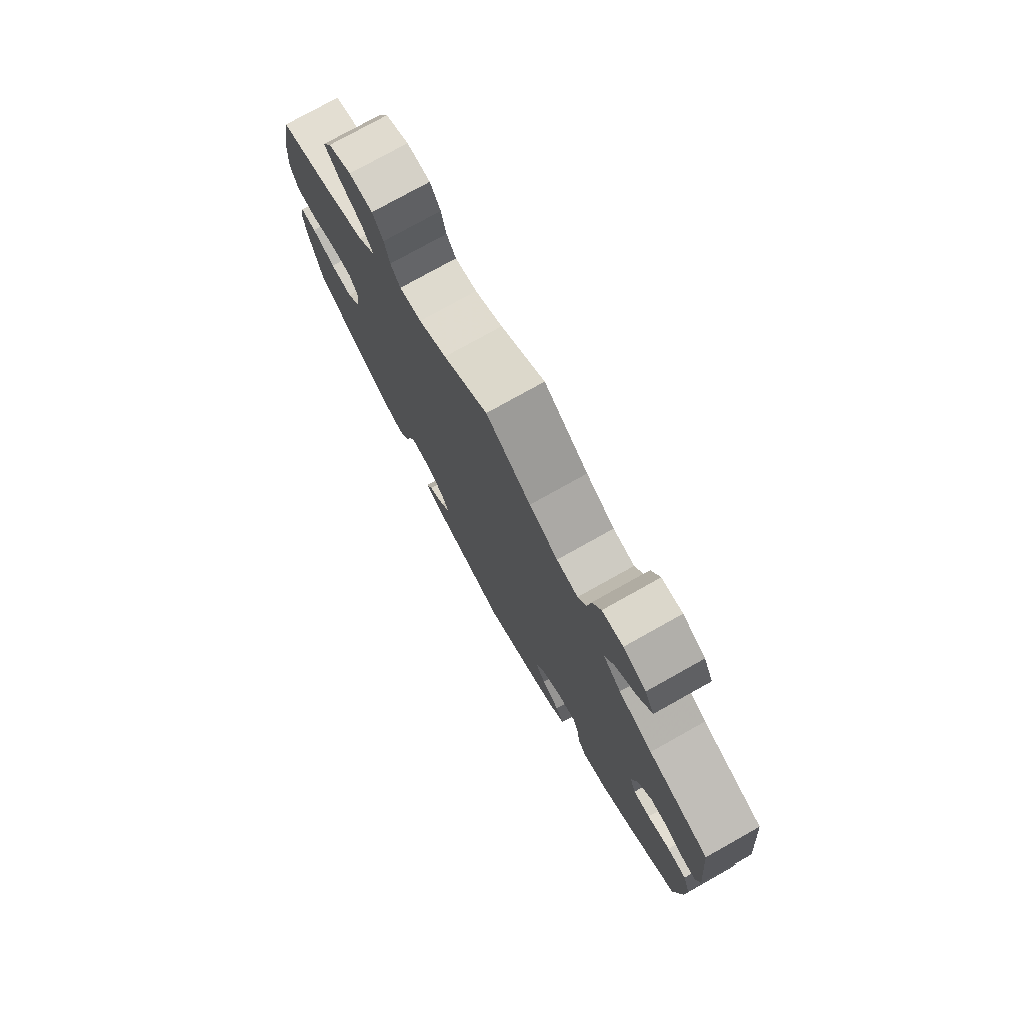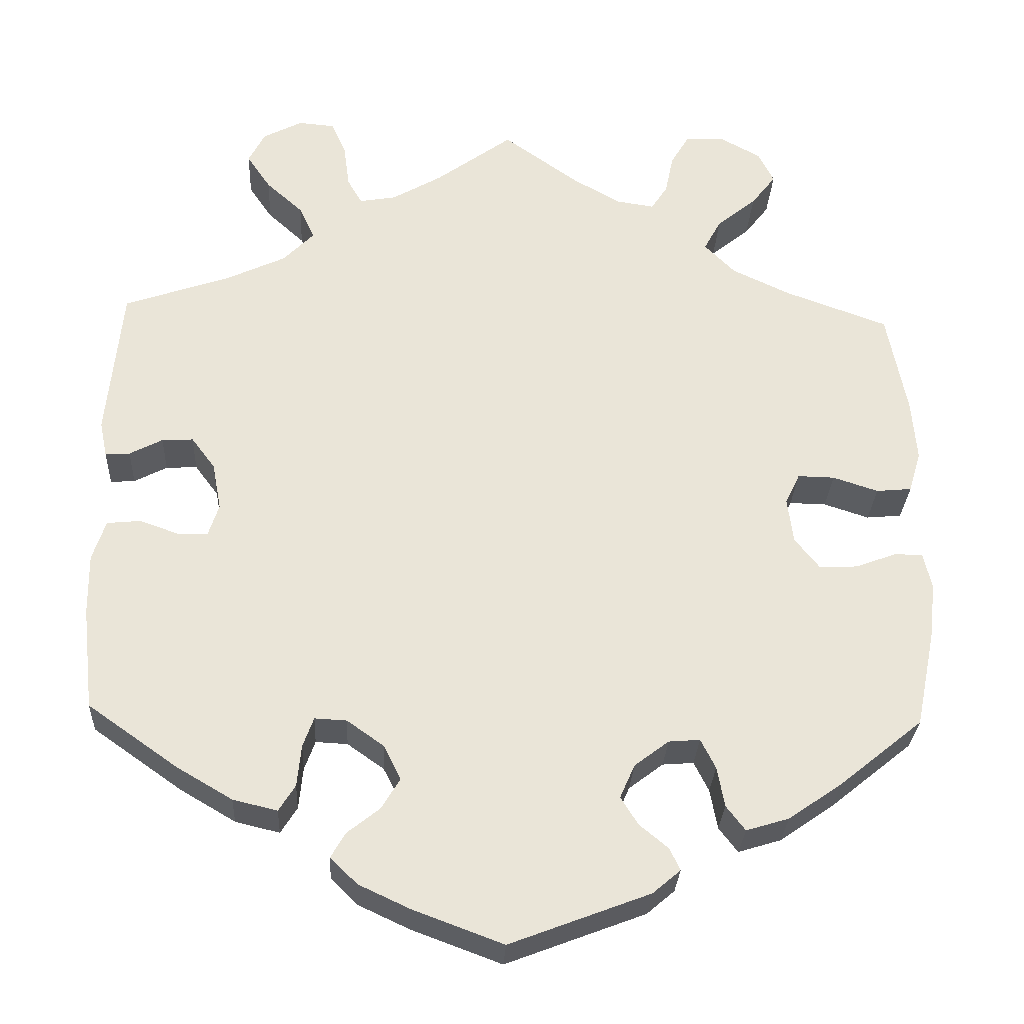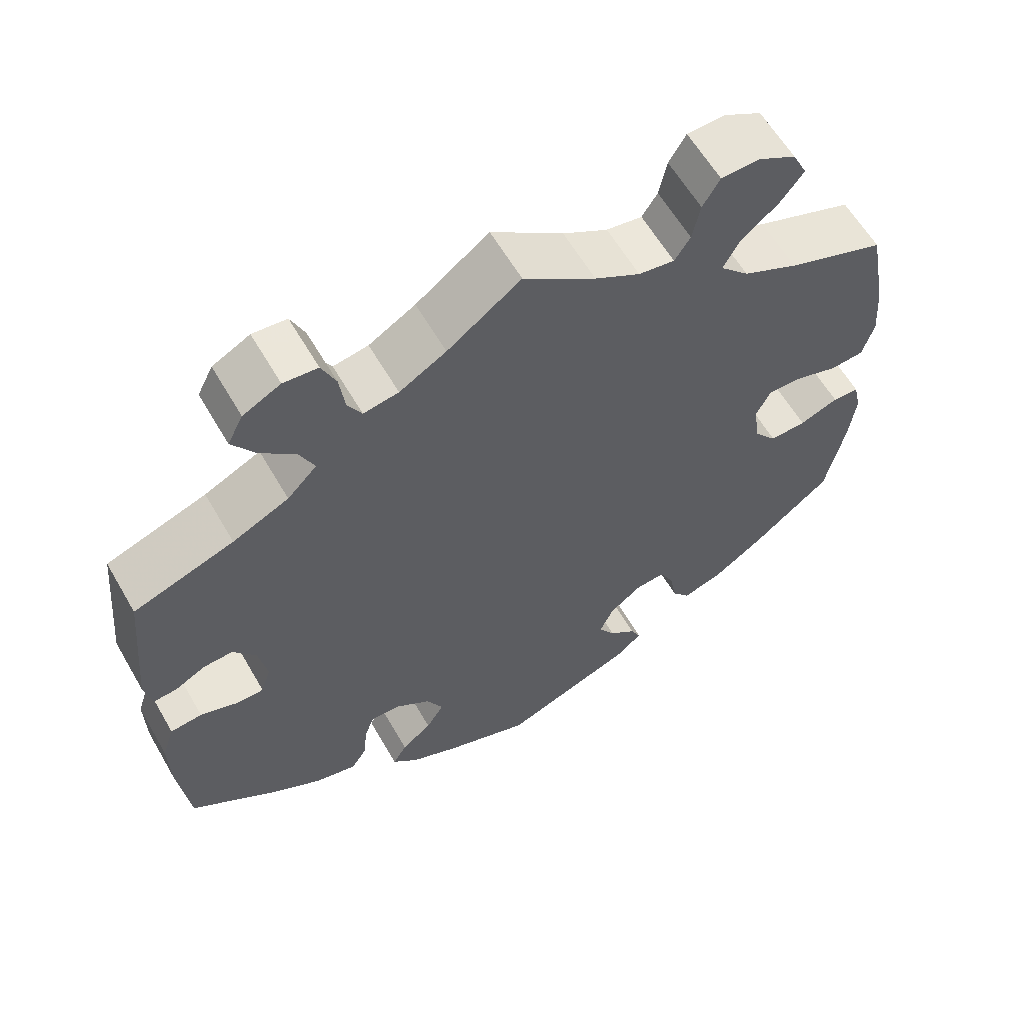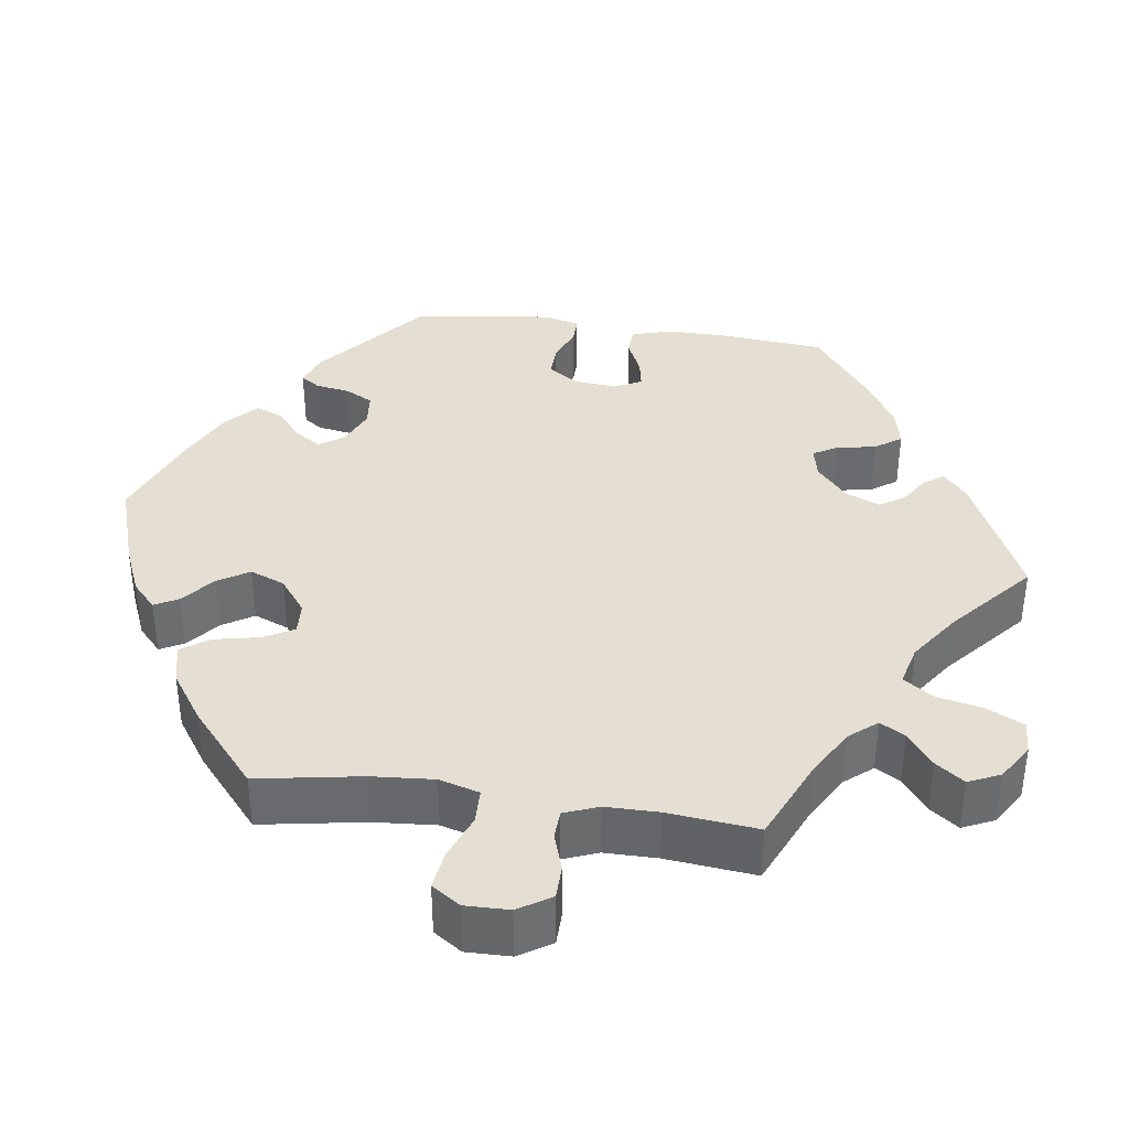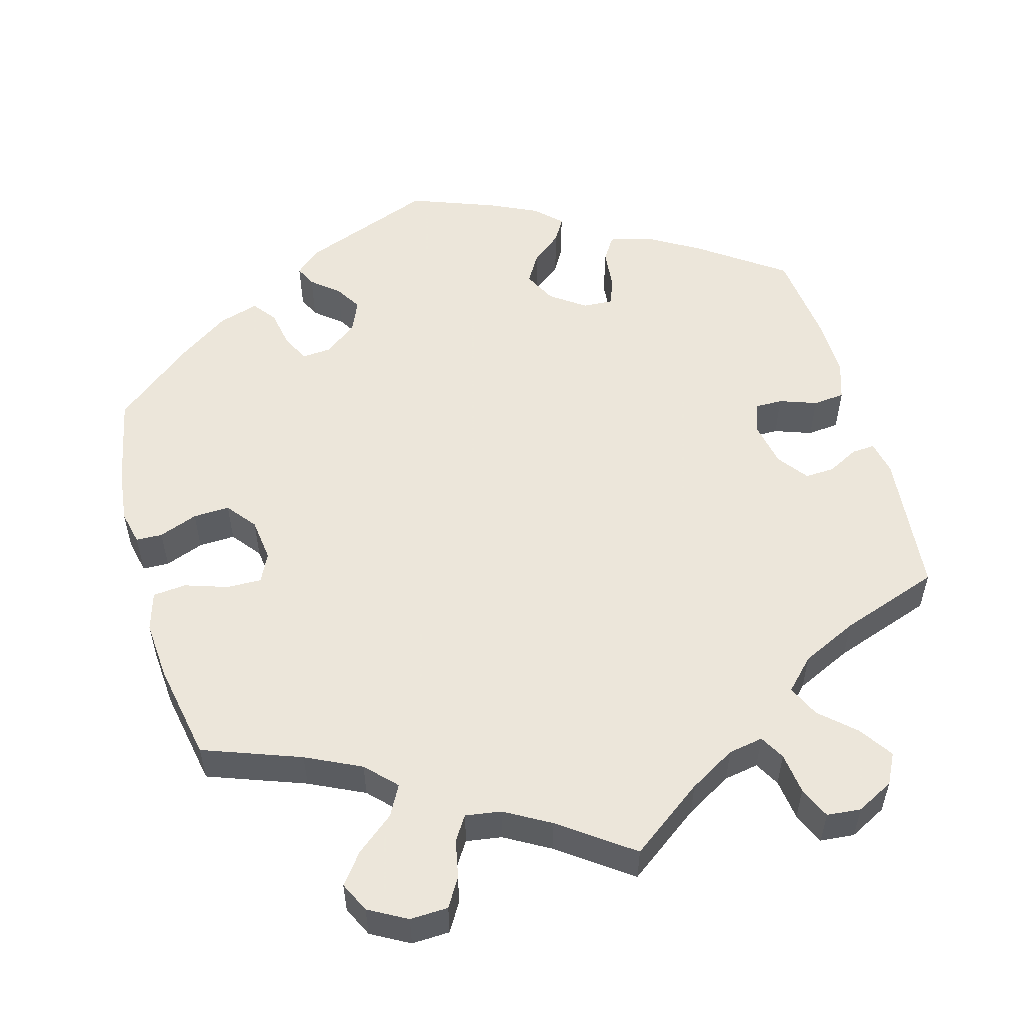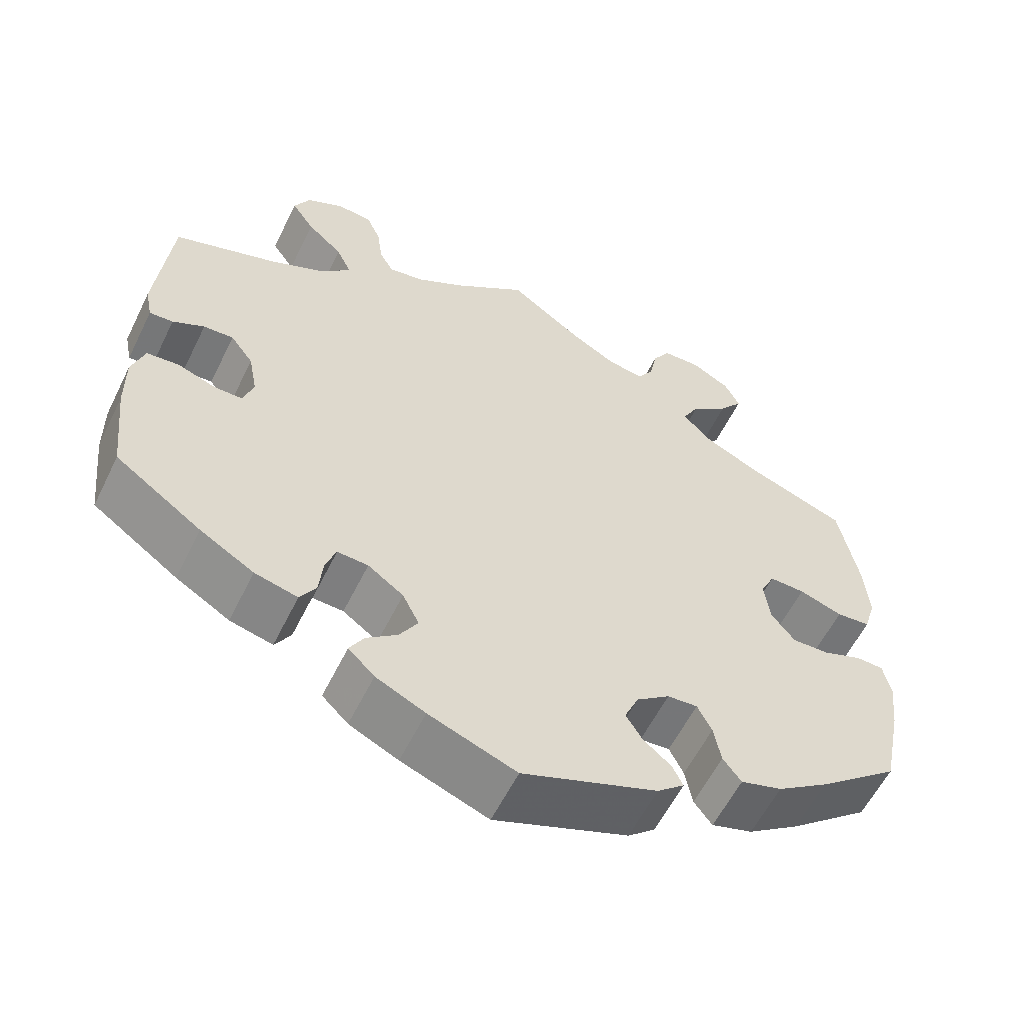
<metadata>
{"format":"obj","ext":"obj","renderer":"f3d","projection":"perspective","resolution":1024,"background":"white","views":[{"elev":77.2,"azim":60.8,"up":"+Z"},{"elev":-29.2,"azim":177.2,"up":"+Z"},{"elev":60.8,"azim":150.0,"up":"+Z"},{"elev":37.1,"azim":-21.8,"up":"+Y"},{"elev":54.2,"azim":-15.5,"up":"+Y"},{"elev":-58.5,"azim":153.9,"up":"+Z"}]}
</metadata>
<code>
v 0.094 0.07 0.509
v 0.154 0.07 0.474
v 0.199 0.07 0.466
v 0.217 0.07 0.498
v 0.224 0.07 0.551
v 0.242 0.07 0.592
v 0.286 0.07 0.596
v 0.334 0.07 0.571
v 0.354 0.07 0.532
v 0.325 0.07 0.489
v 0.28 0.07 0.448
v 0.261 0.07 0.407
v 0.299 0.07 0.368
v 0.371 0.07 0.334
v 0.5 0.07 0.289
v 0.518 0.07 0.103
v 0.509 0.07 0.059
v 0.479 0.07 0.061
v 0.439 0.07 0.082
v 0.401 0.07 0.084
v 0.372 0.07 0.045
v 0.361 0.07 -0.013
v 0.374 0.07 -0.053
v 0.41 0.07 -0.053
v 0.458 0.07 -0.036
v 0.499 0.07 -0.04
v 0.515 0.07 -0.089
v 0.514 0.07 -0.164
v 0.5 0.07 -0.289
v 0.391 0.07 -0.366
v 0.323 0.07 -0.406
v 0.269 0.07 -0.419
v 0.249 0.07 -0.387
v 0.244 0.07 -0.336
v 0.231 0.07 -0.3
v 0.192 0.07 -0.302
v 0.147 0.07 -0.334
v 0.126 0.07 -0.376
v 0.149 0.07 -0.414
v 0.188 0.07 -0.445
v 0.206 0.07 -0.476
v 0.173 0.07 -0.508
v 0.111 0.07 -0.537
v 0.001 0.07 -0.578
v -0.169 0.07 -0.513
v -0.203 0.07 -0.484
v -0.19 0.07 -0.457
v -0.155 0.07 -0.428
v -0.134 0.07 -0.394
v -0.152 0.07 -0.353
v -0.194 0.07 -0.321
v -0.232 0.07 -0.318
v -0.25 0.07 -0.354
v -0.259 0.07 -0.403
v -0.282 0.07 -0.433
v -0.334 0.07 -0.417
v -0.399 0.07 -0.372
v -0.501 0.07 -0.289
v -0.525 0.07 -0.172
v -0.533 0.07 -0.103
v -0.523 0.07 -0.059
v -0.489 0.07 -0.058
v -0.439 0.07 -0.077
v -0.392 0.07 -0.079
v -0.362 0.07 -0.041
v -0.355 0.07 0.015
v -0.373 0.07 0.052
v -0.418 0.07 0.051
v -0.473 0.07 0.033
v -0.516 0.07 0.037
v -0.531 0.07 0.087
v -0.525 0.07 0.163
v -0.501 0.07 0.289
v -0.375 0.07 0.335
v -0.304 0.07 0.369
v -0.267 0.07 0.407
v -0.288 0.07 0.446
v -0.336 0.07 0.485
v -0.366 0.07 0.524
v -0.347 0.07 0.563
v -0.298 0.07 0.59
v -0.249 0.07 0.588
v -0.227 0.07 0.551
v -0.217 0.07 0.502
v -0.197 0.07 0.471
v -0.151 0.07 0.478
v -0.093 0.07 0.511
v 0 0.07 0.578
v 0.094 0 0.509
v 0.154 0 0.474
v 0.199 0 0.466
v 0.217 0 0.498
v 0.224 0 0.551
v 0.242 0 0.592
v 0.286 0 0.596
v 0.334 0 0.571
v 0.354 0 0.532
v 0.325 0 0.489
v 0.28 0 0.448
v 0.261 0 0.407
v 0.299 0 0.368
v 0.371 0 0.334
v 0.5 0 0.289
v 0.518 0 0.103
v 0.509 0 0.059
v 0.479 0 0.061
v 0.439 0 0.082
v 0.401 0 0.084
v 0.372 0 0.045
v 0.361 0 -0.013
v 0.374 0 -0.053
v 0.41 0 -0.053
v 0.458 0 -0.036
v 0.499 0 -0.04
v 0.515 0 -0.089
v 0.514 0 -0.164
v 0.5 0 -0.289
v 0.391 0 -0.366
v 0.323 0 -0.406
v 0.269 0 -0.419
v 0.249 0 -0.387
v 0.244 0 -0.336
v 0.231 0 -0.3
v 0.192 0 -0.302
v 0.147 0 -0.334
v 0.126 0 -0.376
v 0.149 0 -0.414
v 0.188 0 -0.445
v 0.206 0 -0.476
v 0.173 0 -0.508
v 0.111 0 -0.537
v 0.001 0 -0.578
v -0.169 0 -0.513
v -0.203 0 -0.484
v -0.19 0 -0.457
v -0.155 0 -0.428
v -0.134 0 -0.394
v -0.152 0 -0.353
v -0.194 0 -0.321
v -0.232 0 -0.318
v -0.25 0 -0.354
v -0.259 0 -0.403
v -0.282 0 -0.433
v -0.334 0 -0.417
v -0.399 0 -0.372
v -0.501 0 -0.289
v -0.525 0 -0.172
v -0.533 0 -0.103
v -0.523 0 -0.059
v -0.489 0 -0.058
v -0.439 0 -0.077
v -0.392 0 -0.079
v -0.362 0 -0.041
v -0.355 0 0.015
v -0.373 0 0.052
v -0.418 0 0.051
v -0.473 0 0.033
v -0.516 0 0.037
v -0.531 0 0.087
v -0.525 0 0.163
v -0.501 0 0.289
v -0.375 0 0.335
v -0.304 0 0.369
v -0.267 0 0.407
v -0.288 0 0.446
v -0.336 0 0.485
v -0.366 0 0.524
v -0.347 0 0.563
v -0.298 0 0.59
v -0.249 0 0.588
v -0.227 0 0.551
v -0.217 0 0.502
v -0.197 0 0.471
v -0.151 0 0.478
v -0.093 0 0.511
v 0 0 0.578
f 87 88 1
f 86 87 1 2
f 85 86 2 3
f 81 82 83 84
f 81 84 85
f 80 81 85
f 77 78 79 80
f 76 77 80 85
f 75 76 85 3
f 71 72 73 74
f 71 74 75 3
f 68 69 70 71
f 67 68 71 3
f 60 61 62 63
f 60 63 64
f 59 60 64
f 58 59 64
f 57 58 64 65
f 53 54 55 56
f 52 53 56 57
f 45 46 47 48
f 45 48 49
f 44 45 49
f 43 44 49 50
f 39 40 41 42
f 38 39 42 43
f 31 32 33 34
f 31 34 35
f 30 31 35
f 29 30 35
f 28 29 35
f 27 28 35 36
f 24 25 26 27
f 23 24 27 36
f 16 17 18 19
f 14 15 16 19
f 13 14 19 20
f 12 13 20 21
f 8 9 10 11
f 8 11 12
f 7 8 12
f 4 5 6 7
f 3 4 7 12
f 66 67 3 12
f 52 57 65 66
f 51 52 66 12
f 38 43 50 51
f 37 38 51 12
f 22 23 36 37
f 12 21 22 37
f 89 176 175
f 90 89 175 174
f 91 90 174 173
f 172 171 170 169
f 173 172 169
f 173 169 168
f 168 167 166 165
f 173 168 165 164
f 91 173 164 163
f 162 161 160 159
f 91 163 162 159
f 159 158 157 156
f 91 159 156 155
f 151 150 149 148
f 152 151 148
f 152 148 147
f 152 147 146
f 153 152 146 145
f 144 143 142 141
f 145 144 141 140
f 136 135 134 133
f 137 136 133
f 137 133 132
f 138 137 132 131
f 130 129 128 127
f 131 130 127 126
f 122 121 120 119
f 123 122 119
f 123 119 118
f 123 118 117
f 123 117 116
f 124 123 116 115
f 115 114 113 112
f 124 115 112 111
f 107 106 105 104
f 107 104 103 102
f 108 107 102 101
f 109 108 101 100
f 99 98 97 96
f 100 99 96
f 100 96 95
f 95 94 93 92
f 100 95 92 91
f 100 91 155 154
f 154 153 145 140
f 100 154 140 139
f 139 138 131 126
f 100 139 126 125
f 125 124 111 110
f 125 110 109 100
f 1 89 90 2
f 2 90 91 3
f 3 91 92 4
f 4 92 93 5
f 5 93 94 6
f 6 94 95 7
f 7 95 96 8
f 8 96 97 9
f 9 97 98 10
f 10 98 99 11
f 11 99 100 12
f 12 100 101 13
f 13 101 102 14
f 14 102 103 15
f 15 103 104 16
f 16 104 105 17
f 17 105 106 18
f 18 106 107 19
f 19 107 108 20
f 20 108 109 21
f 21 109 110 22
f 22 110 111 23
f 23 111 112 24
f 24 112 113 25
f 25 113 114 26
f 26 114 115 27
f 27 115 116 28
f 28 116 117 29
f 29 117 118 30
f 30 118 119 31
f 31 119 120 32
f 32 120 121 33
f 33 121 122 34
f 34 122 123 35
f 35 123 124 36
f 36 124 125 37
f 37 125 126 38
f 38 126 127 39
f 39 127 128 40
f 40 128 129 41
f 41 129 130 42
f 42 130 131 43
f 43 131 132 44
f 44 132 133 45
f 45 133 134 46
f 46 134 135 47
f 47 135 136 48
f 48 136 137 49
f 49 137 138 50
f 50 138 139 51
f 51 139 140 52
f 52 140 141 53
f 53 141 142 54
f 54 142 143 55
f 55 143 144 56
f 56 144 145 57
f 57 145 146 58
f 58 146 147 59
f 59 147 148 60
f 60 148 149 61
f 61 149 150 62
f 62 150 151 63
f 63 151 152 64
f 64 152 153 65
f 65 153 154 66
f 66 154 155 67
f 67 155 156 68
f 68 156 157 69
f 69 157 158 70
f 70 158 159 71
f 71 159 160 72
f 72 160 161 73
f 73 161 162 74
f 74 162 163 75
f 75 163 164 76
f 76 164 165 77
f 77 165 166 78
f 78 166 167 79
f 79 167 168 80
f 80 168 169 81
f 81 169 170 82
f 82 170 171 83
f 83 171 172 84
f 84 172 173 85
f 85 173 174 86
f 86 174 175 87
f 87 175 176 88
f 88 176 89 1

</code>
